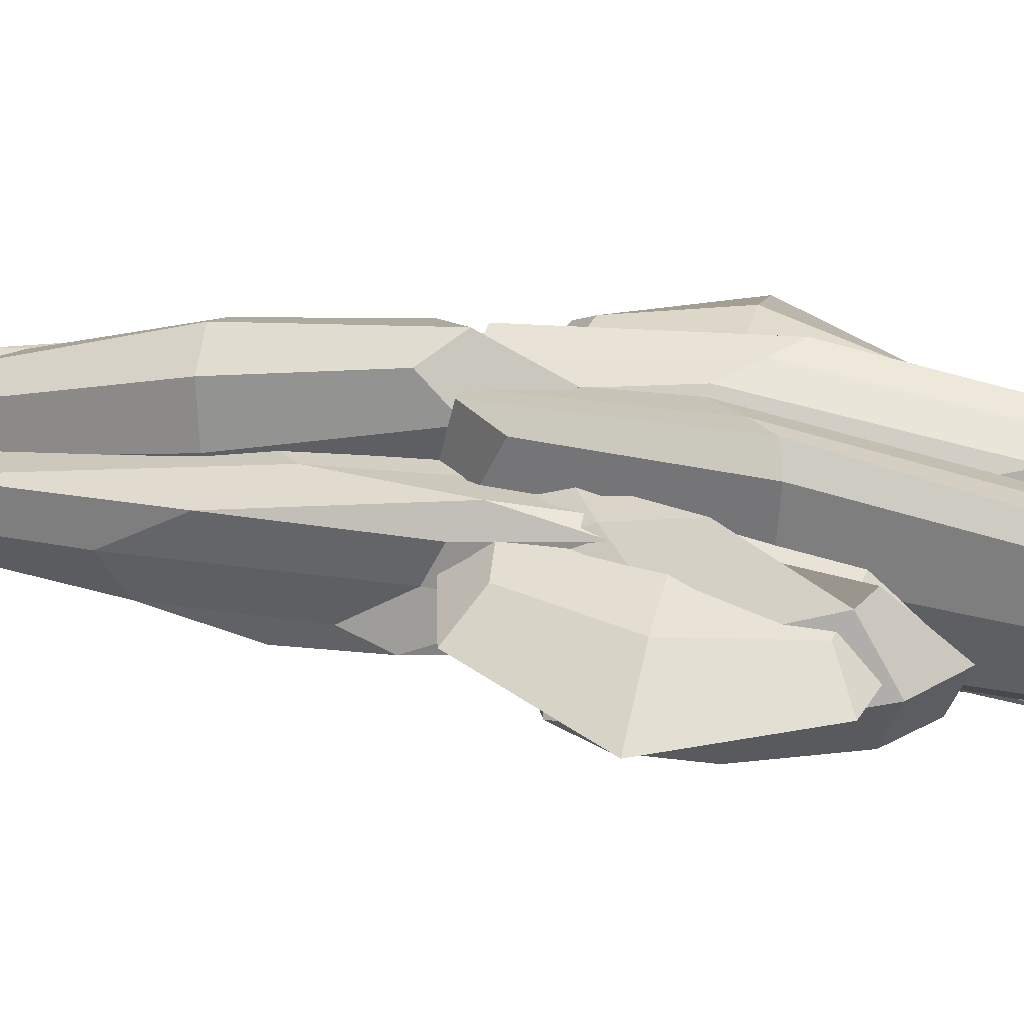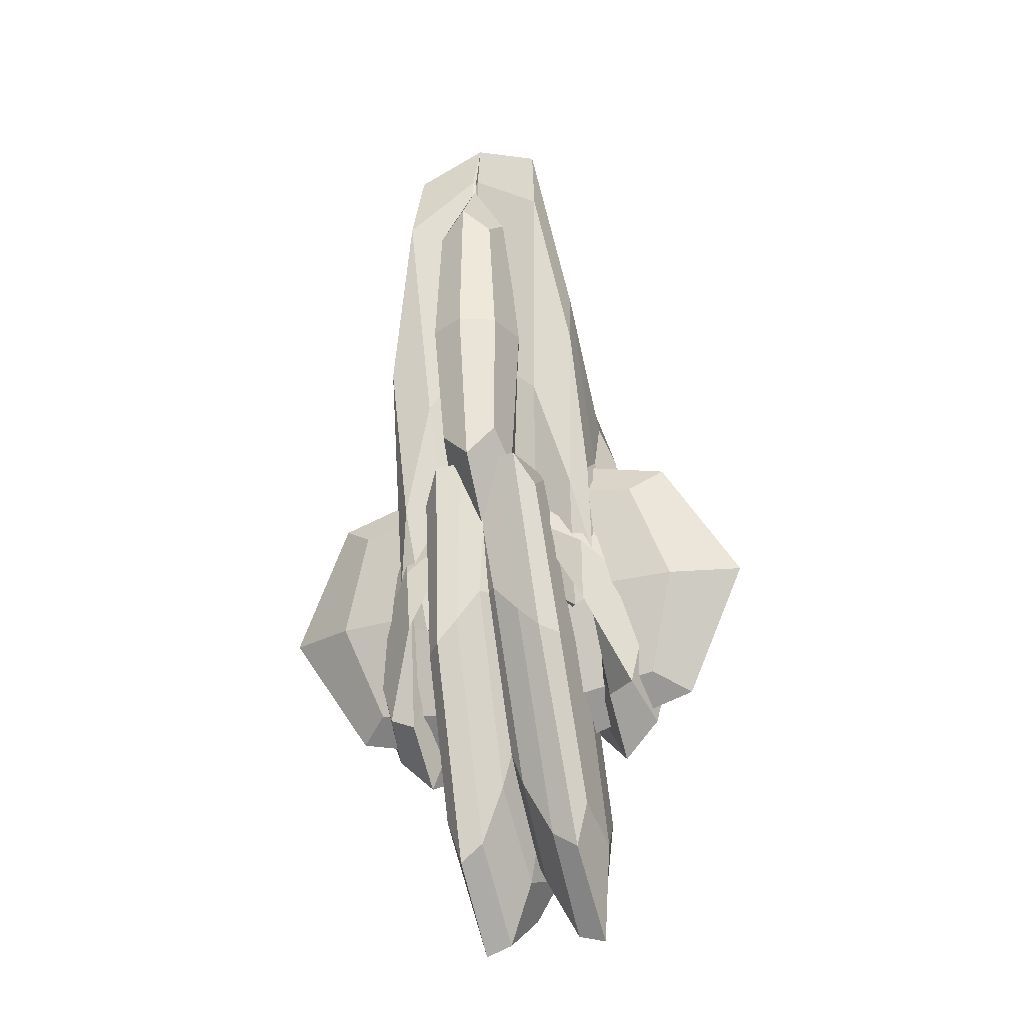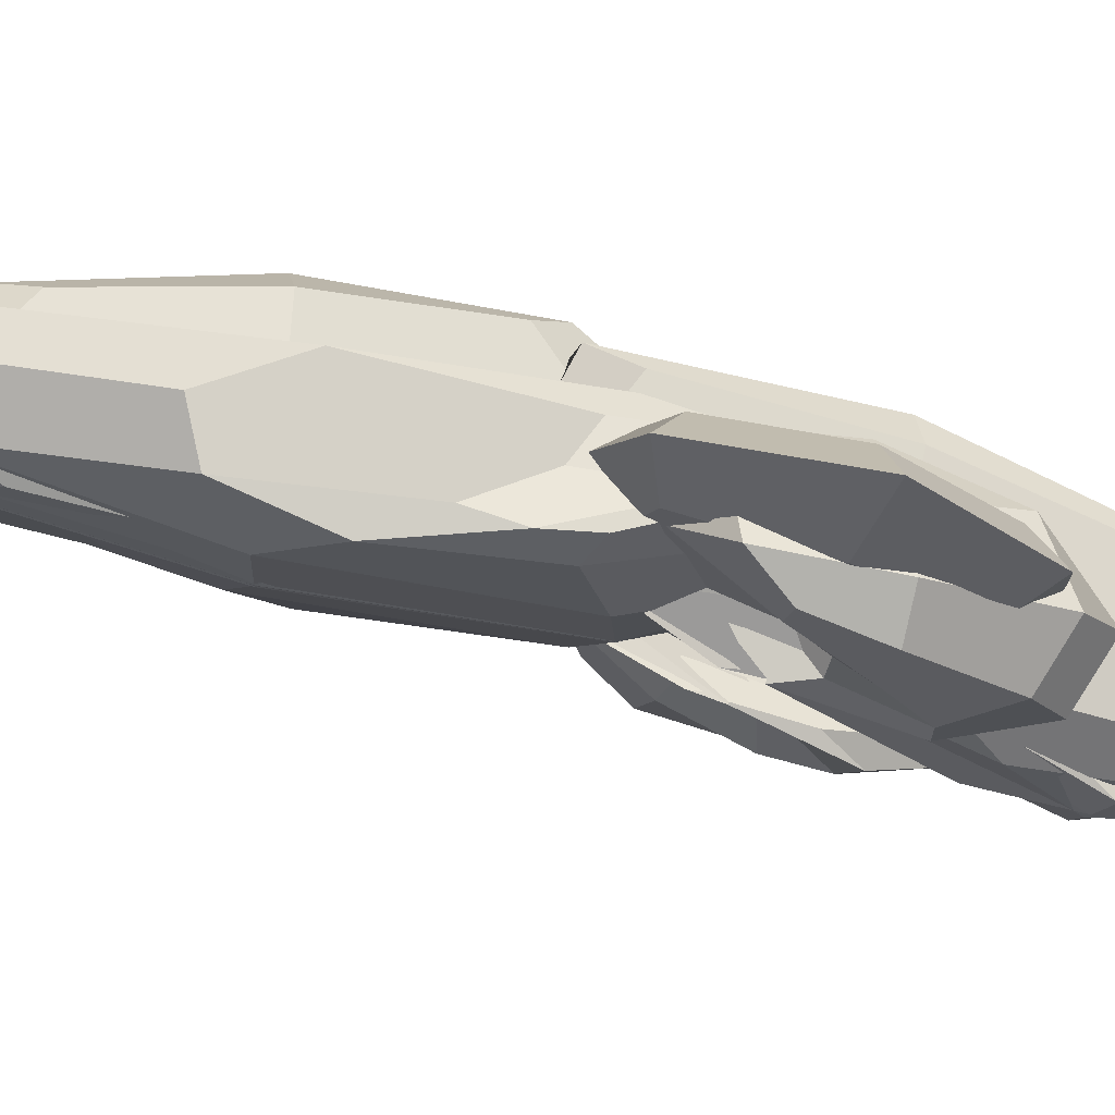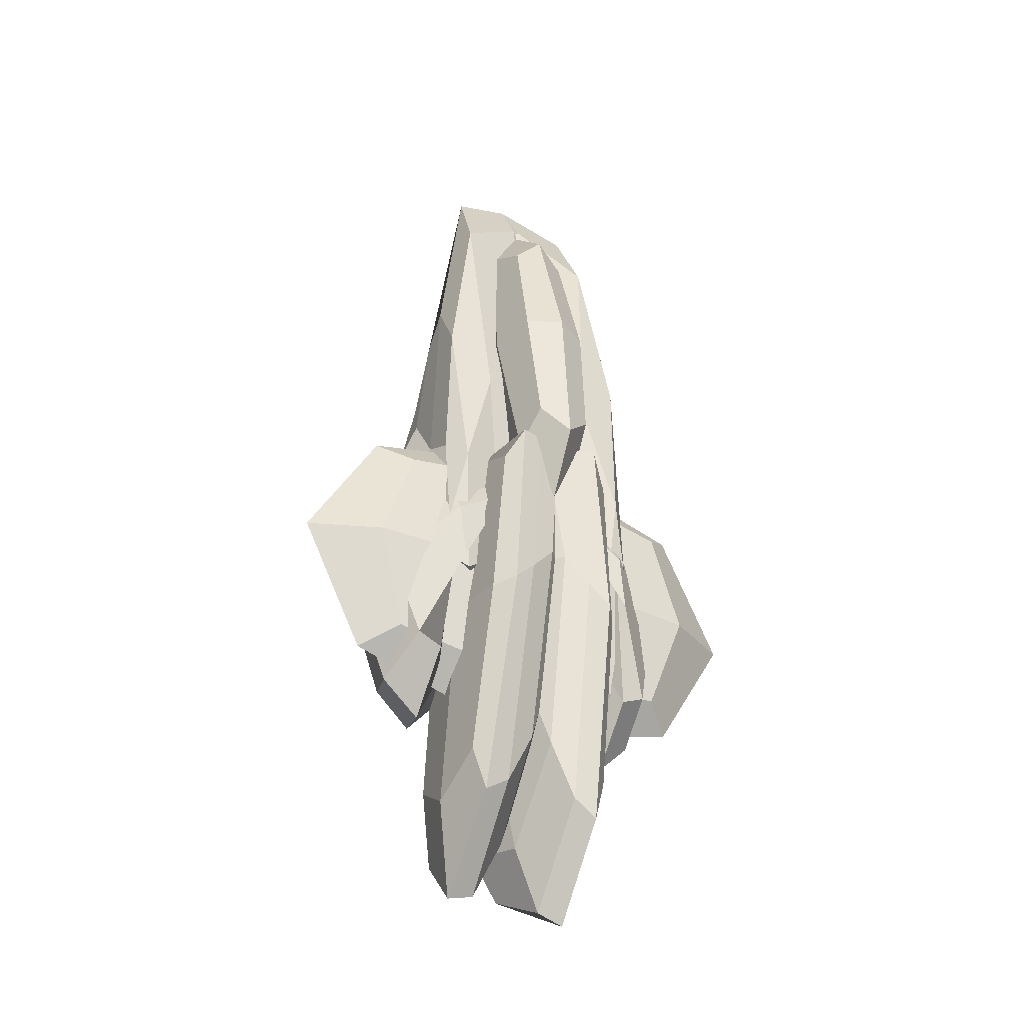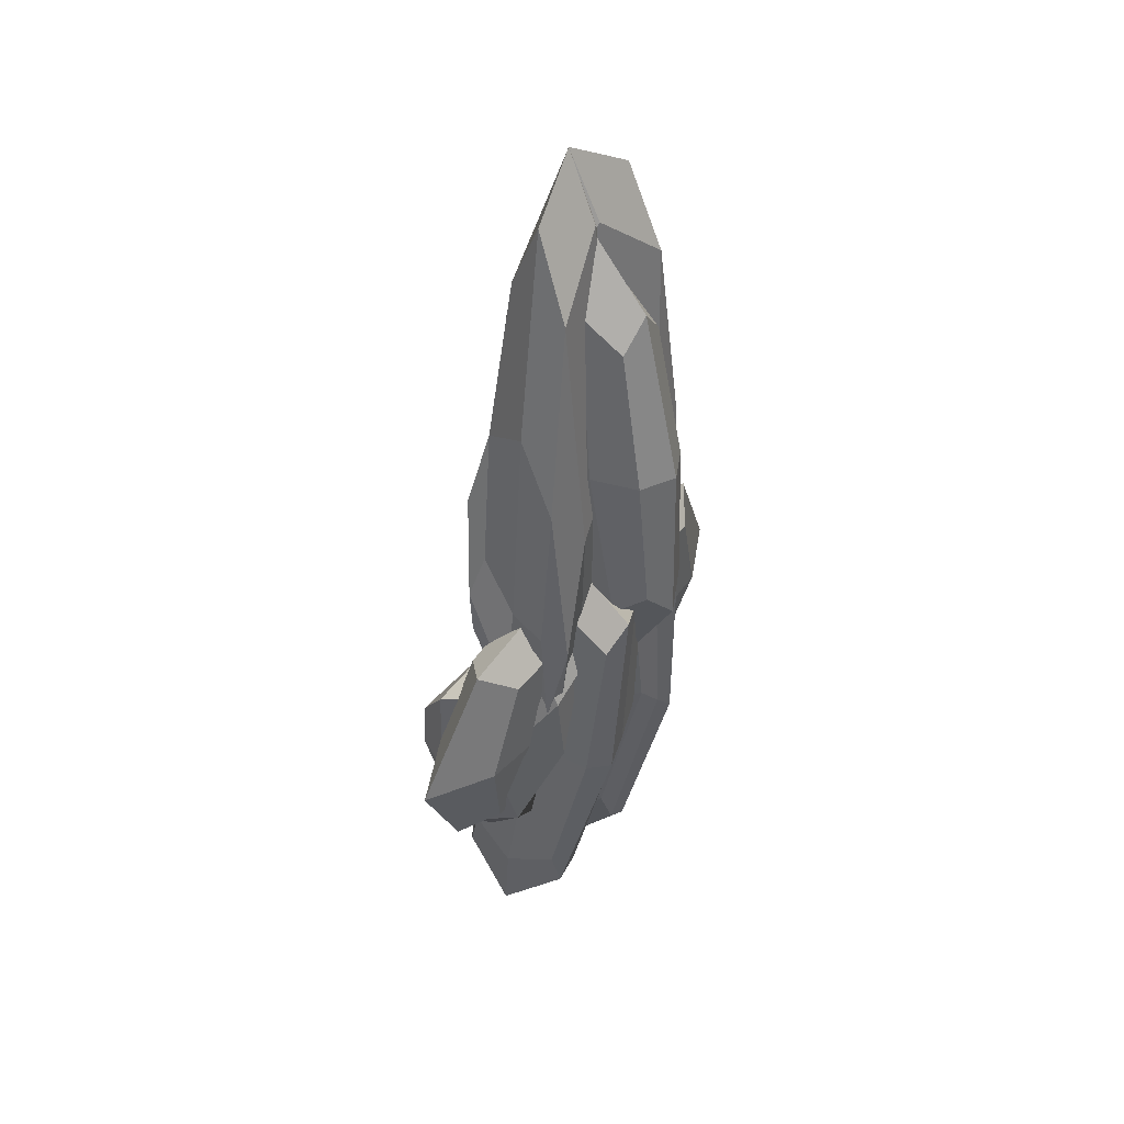
<metadata>
{"format":"obj","ext":"obj","renderer":"f3d","projection":"perspective","resolution":1024,"background":"white","views":[{"elev":9.1,"azim":108.0,"up":"+Y"},{"elev":-26.8,"azim":172.1,"up":"+Z"},{"elev":-38.0,"azim":78.3,"up":"+Y"},{"elev":-43.2,"azim":124.9,"up":"+Z"},{"elev":37.7,"azim":99.9,"up":"+Z"}]}
</metadata>
<code>
o Cube.001
v -6.222 1.143 3.19
v -6.098 1.404 3.183
v -6.21 1.039 4.216
v -6.086 1.3 4.209
v -6.414 1.234 3.202
v -6.29 1.495 3.194
v -6.402 1.13 4.228
v -6.278 1.391 4.22
v -6.14 1.275 3.073
v -6.182 1.489 3.075
v -6.333 1.171 3.084
v -6.319 1.044 4.335
v -6.209 1.052 3.703
v -6.167 1.363 4.326
v -6.126 1.148 4.324
v -6.057 1.37 3.694
v -6.374 1.386 3.087
v -6.443 1.164 3.717
v -6.291 1.482 3.708
v -6.36 1.259 4.338
v -6.146 1.486 3.699
v -6.089 1.19 3.696
v -6.26 1.354 2.844
v -6.354 1.048 3.711
v -6.24 1.18 4.567
v -6.411 1.344 3.715
f 6 10 21 19
f 10 2 16 21
f 21 16 4 14
f 19 21 14 8
f 2 9 22 16
f 9 1 13 22
f 22 13 3 15
f 16 22 15 4
f 6 17 23 10
f 17 5 11 23
f 23 11 1 9
f 10 23 9 2
f 1 11 24 13
f 11 5 18 24
f 24 18 7 12
f 13 24 12 3
f 4 15 25 14
f 15 3 12 25
f 25 12 7 20
f 14 25 20 8
f 8 20 26 19
f 20 7 18 26
f 26 18 5 17
f 19 26 17 6
o Cube_Cube.004
v -6.738 0.9823 2.322
v -6.388 1.324 2.905
v -6.68 0.8519 1.789
v -6.432 1.179 2.05
v -6.251 0.8965 2.835
v -6.046 1.266 2.945
v -6.338 0.6903 1.725
v -6.177 1.034 1.702
v -6.398 0.7735 2.716
v -6.117 0.9747 3.081
v -6.323 0.7219 2.101
v -6.105 0.9508 2.299
v -6.192 0.7747 2.653
v -6.129 1.11 2.98
v -5.941 0.5962 2.675
v -5.863 0.8266 2.82
v -6.523 1.017 4.255
v -6.445 1.206 4.398
v -6.574 0.9647 3.045
v -6.481 1.224 3.045
v -6.027 0.8228 3.348
v -5.95 1.04 3.055
v -6.004 0.7771 3.037
v -6.003 1.024 2.522
v -6.58 0.6699 1.429
v -6.303 1.105 1.607
v -6.615 0.882 2.401
v -6.172 1.354 3.096
v -6.142 0.5986 2.126
v -5.957 0.9415 2.142
v -6.347 0.7408 2.503
v -6.123 1.15 2.75
v -6.315 0.8071 2.967
v -6.204 1.135 2.594
v -6.154 0.9125 4.415
v -5.969 1.125 4.371
v -6.307 0.7766 2.296
v -6.204 1.236 2.894
v -6.496 0.7641 1.778
v -6.372 1.15 2.047
v -6.628 1.077 2.858
v -6.458 1.463 2.969
v -6.841 0.9309 1.756
v -6.677 1.273 1.732
v -6.643 0.8905 2.731
v -6.627 1.218 3.112
v -6.789 0.9445 2.129
v -6.729 1.249 2.336
v -6.777 1.054 2.688
v -6.525 1.299 3.004
v -7.069 1.135 2.743
v -6.925 1.334 2.884
v -6.226 0.8756 4.237
v -6.115 1.048 4.378
v -6.353 0.8594 3.032
v -6.209 1.094 3.029
v -6.775 1.18 3.393
v -6.682 1.39 3.099
v -6.855 1.184 3.088
v -6.714 1.364 2.564
v -6.735 0.7441 1.438
v -6.553 1.224 1.622
v -6.454 0.8053 2.392
v -6.297 1.413 3.104
v -6.996 1.006 2.177
v -6.844 1.365 2.195
v -6.721 0.9192 2.526
v -6.519 1.339 2.774
v -6.645 0.9647 2.987
v -6.496 1.275 2.611
v -6.522 1.089 4.437
v -6.477 1.368 4.401
v -6.75 0.8879 2.028
v -6.573 1.174 2.696
v -6.386 1.296 2.542
v -6.562 1.009 1.873
v -6.659 0.7469 1.577
v -6.227 1.061 1.542
v -6.256 0.8347 1.593
v -6.291 0.7524 2.316
v -6.08 1.189 2.33
v -6.114 1.107 3.054
v -6.402 0.8731 2.731
v -6.277 1.364 3.08
v -6.4 0.7281 2.389
v -6.264 0.8724 3.022
v -6.085 0.9801 2.768
v -6.22 0.8358 2.135
v -6.269 0.6521 2.004
v -5.871 0.8593 2.493
v -5.858 0.6776 2.801
v -6.062 0.6529 2.669
v -5.983 0.9942 2.987
v -6.187 0.9695 2.855
v -6.271 0.7416 2.505
v -6.087 1.051 2.991
v -6.584 0.9728 3.624
v -6.521 1.121 4.444
v -6.488 1.251 3.733
v -6.551 1.103 2.912
v -6.492 0.8766 2.917
v -6.078 1.075 2.48
v -5.985 0.893 2.734
v -6.007 0.7668 3.192
v -5.972 1.055 2.673
v -5.993 0.9292 3.131
v -6.064 0.8426 3.857
v -6.228 1.18 4.611
v -6.458 0.6368 1.485
v -6.373 1.161 1.815
v -6.744 0.9224 2.273
v -6.076 1.342 3.076
v -6.17 1.314 2.433
v -6.665 0.6909 1.833
v -6.385 1.161 2.98
v -6.45 0.8441 1.287
v -6.003 0.5728 2.442
v -6.042 0.9794 2.106
v -6.412 0.7551 2.614
v -6.155 1.193 2.855
v -6.002 1.116 2.471
v -6.283 0.5993 2.29
v -6.27 0.9781 2.719
v -6.015 0.7372 2.041
v -6.108 0.7659 3.079
v -6.355 1.21 2.782
v -6.357 0.9723 4.483
v -5.908 1.087 3.641
v -6.058 1.181 3.443
v -6.262 0.8091 3.73
v -6.024 1.028 4.695
v -6.296 0.9623 2.478
v -6.402 0.7215 2.007
v -6.225 1.008 2.676
v -6.263 1.237 2.535
v -6.439 0.9506 1.866
v -6.611 0.7239 1.574
v -6.64 1.259 1.567
v -6.793 1.091 1.625
v -6.765 0.9791 2.345
v -6.556 1.417 2.358
v -6.528 1.305 3.078
v -6.562 0.9498 2.74
v -6.225 1.339 3.077
v -6.709 0.8759 2.408
v -6.62 1.042 3.043
v -6.673 1.261 2.803
v -6.762 1.095 2.167
v -6.887 0.9471 2.041
v -6.927 1.364 2.557
v -7.046 1.245 2.872
v -6.951 1.077 2.722
v -6.704 1.339 3.03
v -6.609 1.171 2.88
v -6.768 0.9789 2.535
v -6.595 1.294 3.021
v -6.284 0.8293 3.606
v -6.129 0.9333 4.421
v -6.118 1.074 3.711
v -6.273 0.9698 2.896
v -6.485 0.8734 2.917
v -6.632 1.34 2.514
v -6.806 1.285 2.783
v -6.846 1.168 3.242
v -6.694 1.401 2.716
v -6.734 1.283 3.175
v -6.687 1.14 3.894
v -6.25 1.19 4.612
v -6.831 0.8151 1.507
v -6.446 1.195 1.82
v -6.355 0.7364 2.25
v -6.368 1.481 3.093
v -6.393 1.421 2.447
v -6.626 0.6726 1.831
v -6.325 1.133 2.976
v -6.695 0.9608 1.302
v -7.072 1.083 2.506
v -6.765 1.325 2.149
v -6.659 0.8732 2.629
v -6.456 1.337 2.873
v -6.648 1.425 2.509
v -6.891 0.8898 2.326
v -6.564 1.118 2.737
v -6.976 1.196 2.099
v -6.794 1.094 3.12
v -6.325 1.195 2.78
v -6.343 0.9658 4.482
v -6.615 1.425 3.683
v -6.468 1.377 3.468
v -6.602 0.9714 3.75
v -6.487 1.249 4.723
v -6.583 1.099 2.495
v -6.585 1.107 2.324
v -6.361 0.7997 1.251
v -6.148 0.9692 2.367
v -6.511 1.179 2.86
v -6.479 0.6707 2.076
v -6.255 1.344 2.548
v -6.255 0.8517 2.639
v -5.883 0.6674 2.435
v -6.005 0.8168 2.925
v -6.267 0.9185 2.95
v -6.158 0.5878 2.437
v -6.012 1.073 2.6
v -6.6 1.13 3.663
v -6.11 0.9118 2.604
v -5.975 0.9008 2.81
v -6.273 1.083 4.862
v -6.102 0.751 3.541
v -6.271 1.247 3.697
v -6.099 1.286 2.345
v -6.773 0.755 1.828
v -6.217 1.156 3.17
v -6.518 0.9193 1.516
v -5.989 1.095 2.72
v -6.394 0.646 2.263
v -6.265 1.015 2.722
v -6.14 0.8002 1.913
v -5.976 1.134 2.975
v -6.451 0.874 3.698
v -5.968 0.9728 3.912
v -6.449 1.038 2.533
v -6.305 0.9738 2.307
v -6.788 1.003 1.277
v -6.681 1.224 2.399
v -6.244 1.052 2.844
v -6.734 0.7927 2.091
v -6.306 1.368 2.551
v -6.679 1.054 2.665
v -7.074 1.236 2.507
v -6.835 1.213 2.974
v -6.59 1.073 2.969
v -6.964 0.9724 2.485
v -6.663 1.384 2.639
v -6.148 0.9141 3.636
v -6.726 1.206 2.641
v -6.799 1.294 2.86
v -6.273 1.083 4.862
v -6.765 1.068 3.581
v -6.26 1.242 3.697
v -6.468 1.462 2.367
v -6.51 0.6289 1.812
v -6.415 1.251 3.181
v -6.572 0.9451 1.519
v -6.648 1.41 2.759
v -6.788 0.8344 2.287
v -6.538 1.146 2.738
v -6.861 1.145 1.957
v -6.602 1.432 3.013
v -6.437 0.867 3.697
v -6.64 1.294 3.953
v -6.424 1.026 2.531
f 27 99 219 100
f 99 29 102 219
f 219 102 30 101
f 100 219 101 28
f 51 135 220 142
f 135 33 105 220
f 220 105 34 104
f 142 220 104 52
f 33 106 221 105
f 106 31 108 221
f 221 108 32 107
f 105 221 107 34
f 53 137 222 141
f 137 27 100 222
f 222 100 28 110
f 141 222 110 54
f 51 140 223 135
f 140 53 109 223
f 223 109 31 106
f 135 223 106 33
f 52 139 224 136
f 139 54 110 224
f 224 110 28 101
f 136 224 101 30
f 35 111 225 112
f 111 37 114 225
f 225 114 38 113
f 112 225 113 36
f 55 143 226 150
f 143 41 117 226
f 226 117 42 116
f 150 226 116 56
f 41 118 227 117
f 118 39 120 227
f 227 120 40 119
f 117 227 119 42
f 57 145 228 149
f 145 35 112 228
f 228 112 36 122
f 149 228 122 58
f 55 148 229 143
f 148 57 121 229
f 229 121 39 118
f 143 229 118 41
f 56 147 230 144
f 147 58 122 230
f 230 122 36 113
f 144 230 113 38
f 43 124 231 123
f 124 44 125 231
f 231 125 46 126
f 123 231 126 45
f 59 158 232 151
f 158 60 128 232
f 232 128 50 129
f 151 232 129 49
f 49 129 233 130
f 129 50 131 233
f 233 131 48 132
f 130 233 132 47
f 61 157 234 153
f 157 62 134 234
f 234 134 44 124
f 153 234 124 43
f 59 151 235 156
f 151 49 130 235
f 235 130 47 133
f 156 235 133 61
f 60 152 236 155
f 152 46 125 236
f 236 125 44 134
f 155 236 134 62
f 34 107 237 104
f 107 32 138 237
f 237 138 54 139
f 104 237 139 52
f 29 99 238 103
f 99 27 137 238
f 238 137 53 140
f 103 238 140 51
f 31 109 239 108
f 109 53 141 239
f 239 141 54 138
f 108 239 138 32
f 29 103 240 102
f 103 51 142 240
f 240 142 52 136
f 102 240 136 30
f 42 119 241 116
f 119 40 146 241
f 241 146 58 147
f 116 241 147 56
f 37 111 242 115
f 111 35 145 242
f 242 145 57 148
f 115 242 148 55
f 39 121 243 120
f 121 57 149 243
f 243 149 58 146
f 120 243 146 40
f 37 115 244 114
f 115 55 150 244
f 244 150 56 144
f 114 244 144 38
f 50 128 245 131
f 128 60 155 245
f 245 155 62 154
f 131 245 154 48
f 45 127 246 123
f 127 59 156 246
f 246 156 61 153
f 123 246 153 43
f 47 132 247 133
f 132 48 154 247
f 247 154 62 157
f 133 247 157 61
f 45 126 248 127
f 126 46 152 248
f 248 152 60 158
f 127 248 158 59
f 63 160 249 159
f 160 64 161 249
f 249 161 66 162
f 159 249 162 65
f 87 202 250 195
f 202 88 164 250
f 250 164 70 165
f 195 250 165 69
f 69 165 251 166
f 165 70 167 251
f 251 167 68 168
f 166 251 168 67
f 89 201 252 197
f 201 90 170 252
f 252 170 64 160
f 197 252 160 63
f 87 195 253 200
f 195 69 166 253
f 253 166 67 169
f 200 253 169 89
f 88 196 254 199
f 196 66 161 254
f 254 161 64 170
f 199 254 170 90
f 71 172 255 171
f 172 72 173 255
f 255 173 74 174
f 171 255 174 73
f 91 210 256 203
f 210 92 176 256
f 256 176 78 177
f 203 256 177 77
f 77 177 257 178
f 177 78 179 257
f 257 179 76 180
f 178 257 180 75
f 93 209 258 205
f 209 94 182 258
f 258 182 72 172
f 205 258 172 71
f 91 203 259 208
f 203 77 178 259
f 259 178 75 181
f 208 259 181 93
f 92 204 260 207
f 204 74 173 260
f 260 173 72 182
f 207 260 182 94
f 79 183 261 184
f 183 81 186 261
f 261 186 82 185
f 184 261 185 80
f 95 211 262 218
f 211 85 189 262
f 262 189 86 188
f 218 262 188 96
f 85 190 263 189
f 190 83 192 263
f 263 192 84 191
f 189 263 191 86
f 97 213 264 217
f 213 79 184 264
f 264 184 80 194
f 217 264 194 98
f 95 216 265 211
f 216 97 193 265
f 265 193 83 190
f 211 265 190 85
f 96 215 266 212
f 215 98 194 266
f 266 194 80 185
f 212 266 185 82
f 70 164 267 167
f 164 88 199 267
f 267 199 90 198
f 167 267 198 68
f 65 163 268 159
f 163 87 200 268
f 268 200 89 197
f 159 268 197 63
f 67 168 269 169
f 168 68 198 269
f 269 198 90 201
f 169 269 201 89
f 65 162 270 163
f 162 66 196 270
f 270 196 88 202
f 163 270 202 87
f 78 176 271 179
f 176 92 207 271
f 271 207 94 206
f 179 271 206 76
f 73 175 272 171
f 175 91 208 272
f 272 208 93 205
f 171 272 205 71
f 75 180 273 181
f 180 76 206 273
f 273 206 94 209
f 181 273 209 93
f 73 174 274 175
f 174 74 204 274
f 274 204 92 210
f 175 274 210 91
f 86 191 275 188
f 191 84 214 275
f 275 214 98 215
f 188 275 215 96
f 81 183 276 187
f 183 79 213 276
f 276 213 97 216
f 187 276 216 95
f 83 193 277 192
f 193 97 217 277
f 277 217 98 214
f 192 277 214 84
f 81 187 278 186
f 187 95 218 278
f 278 218 96 212
f 186 278 212 82
o Cube.002_Cube.005
v -6.925 1.27 3.013
v -6.838 1.456 2.976
v -7.016 1.17 2.279
v -6.929 1.357 2.242
v -5.922 0.7907 2.953
v -5.835 0.9773 2.916
v -6.013 0.6909 2.219
v -5.926 0.8774 2.182
v -5.922 0.7907 2.953
v -5.835 0.9773 2.916
v -6.013 0.6909 2.219
v -5.926 0.8774 2.182
v -6.925 1.27 3.013
v -6.838 1.456 2.976
v -7.016 1.17 2.279
v -6.929 1.357 2.242
v -7.09 1.252 2.656
v -6.981 1.427 3.082
v -6.984 1.479 2.612
v -7.093 1.305 2.187
v -6.534 0.899 2.172
v -6.428 1.126 2.128
v -5.87 0.7207 2.113
v -5.867 0.6679 2.583
v -5.761 0.8953 2.539
v -5.758 0.8425 3.008
v -6.423 1.021 3.067
v -6.317 1.248 3.023
v -5.867 0.6679 2.583
v -5.758 0.8425 3.008
v -5.761 0.8953 2.539
v -5.87 0.7207 2.113
v -6.534 0.899 2.172
v -6.428 1.126 2.128
v -7.093 1.305 2.187
v -7.09 1.252 2.656
v -6.984 1.479 2.612
v -6.981 1.427 3.082
v -6.423 1.021 3.067
v -6.317 1.248 3.023
v -7.267 1.476 2.648
v -6.502 0.9898 1.981
v -5.583 0.6714 2.547
v -6.348 1.157 3.214
v -6.498 0.917 2.628
v -6.352 1.23 2.567
v -5.583 0.6714 2.547
v -6.502 0.9898 1.981
v -7.267 1.476 2.648
v -6.348 1.157 3.214
v -6.498 0.917 2.628
v -6.352 1.23 2.567
f 279 296 319 295
f 296 280 297 319
f 319 297 282 298
f 295 319 298 281
f 281 298 320 299
f 298 282 300 320
f 320 300 286 301
f 299 320 301 285
f 285 301 321 302
f 301 286 303 321
f 321 303 284 304
f 302 321 304 283
f 283 304 322 305
f 304 284 306 322
f 322 306 280 296
f 305 322 296 279
f 281 299 323 295
f 299 285 302 323
f 323 302 283 305
f 295 323 305 279
f 286 300 324 303
f 300 282 297 324
f 324 297 280 306
f 303 324 306 284
f 287 307 325 308
f 307 289 310 325
f 325 310 290 309
f 308 325 309 288
f 289 311 326 310
f 311 293 313 326
f 326 313 294 312
f 310 326 312 290
f 293 314 327 313
f 314 291 316 327
f 327 316 292 315
f 313 327 315 294
f 291 317 328 316
f 317 287 308 328
f 328 308 288 318
f 316 328 318 292
f 289 307 329 311
f 307 287 317 329
f 329 317 291 314
f 311 329 314 293
f 294 315 330 312
f 315 292 318 330
f 330 318 288 309
f 312 330 309 290

</code>
